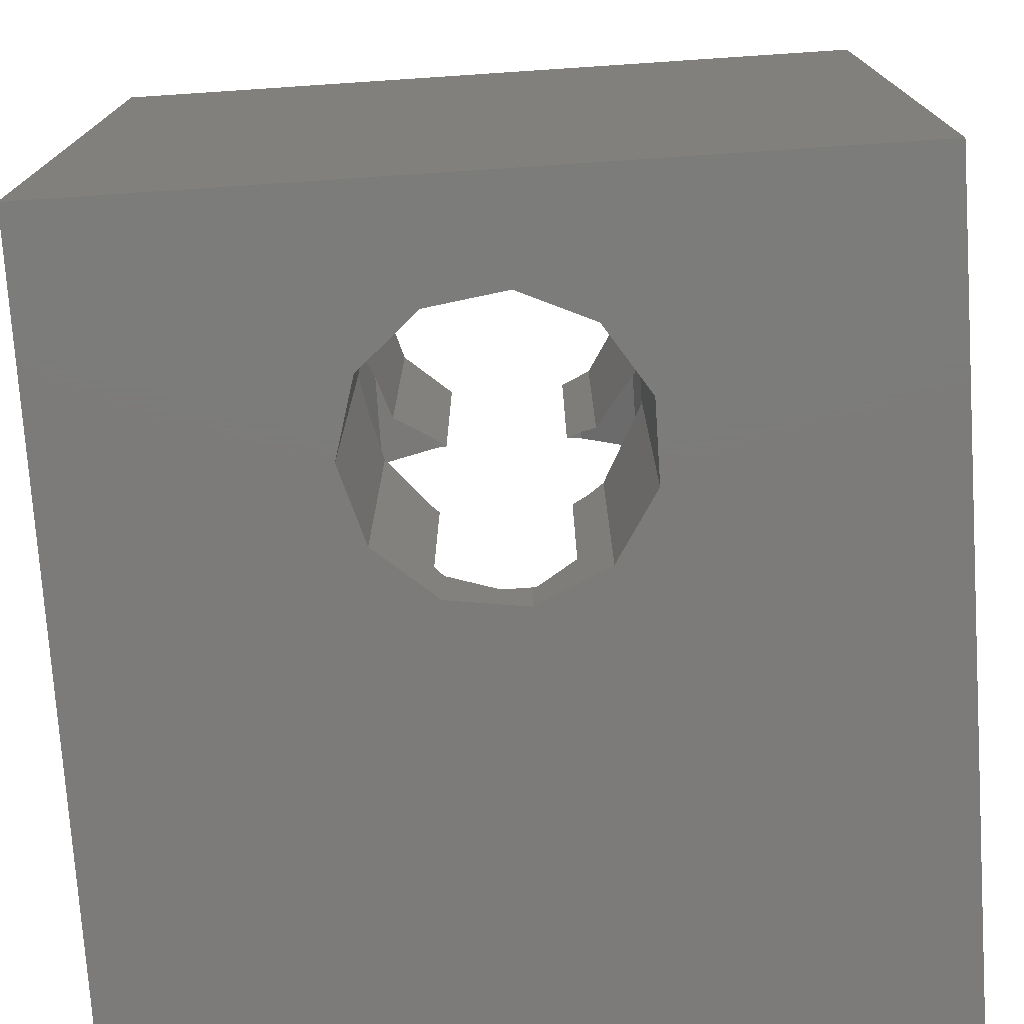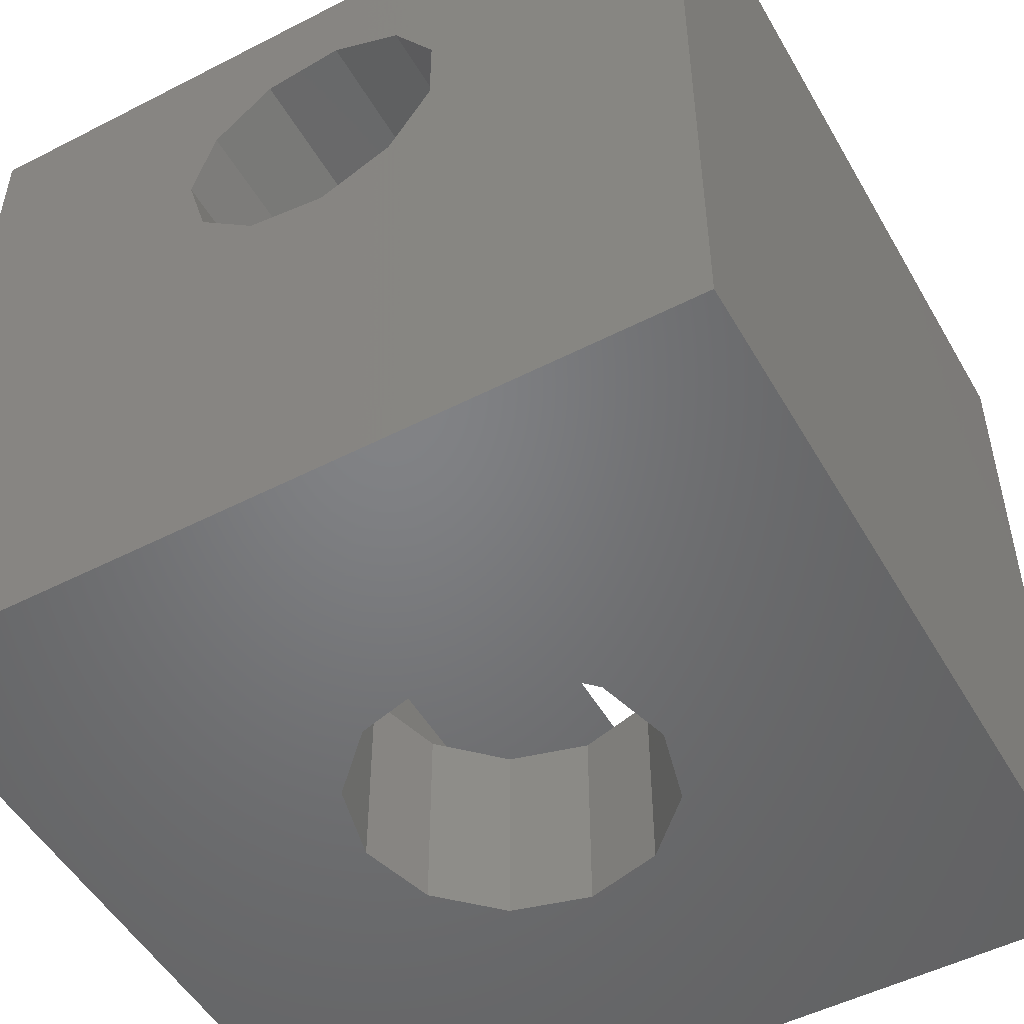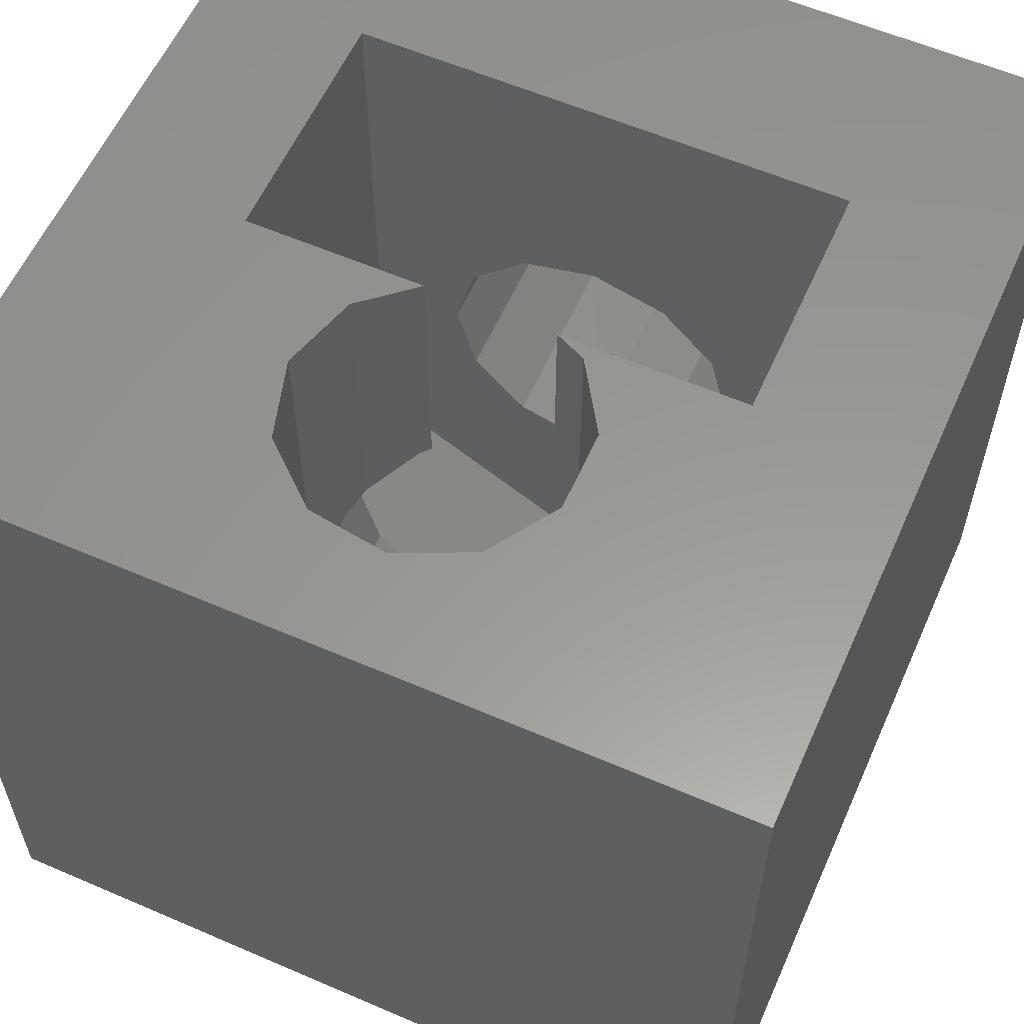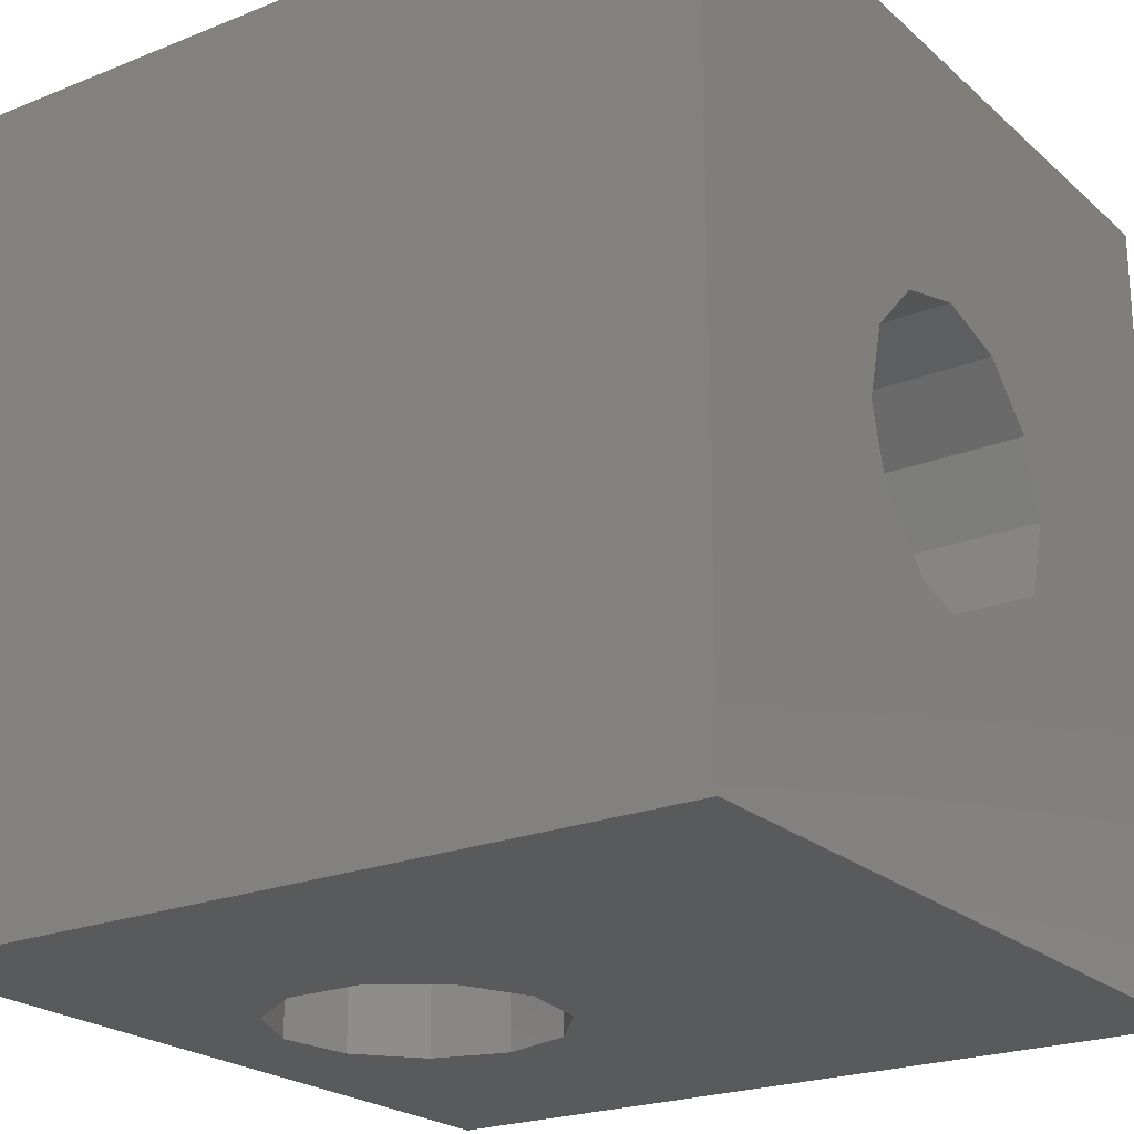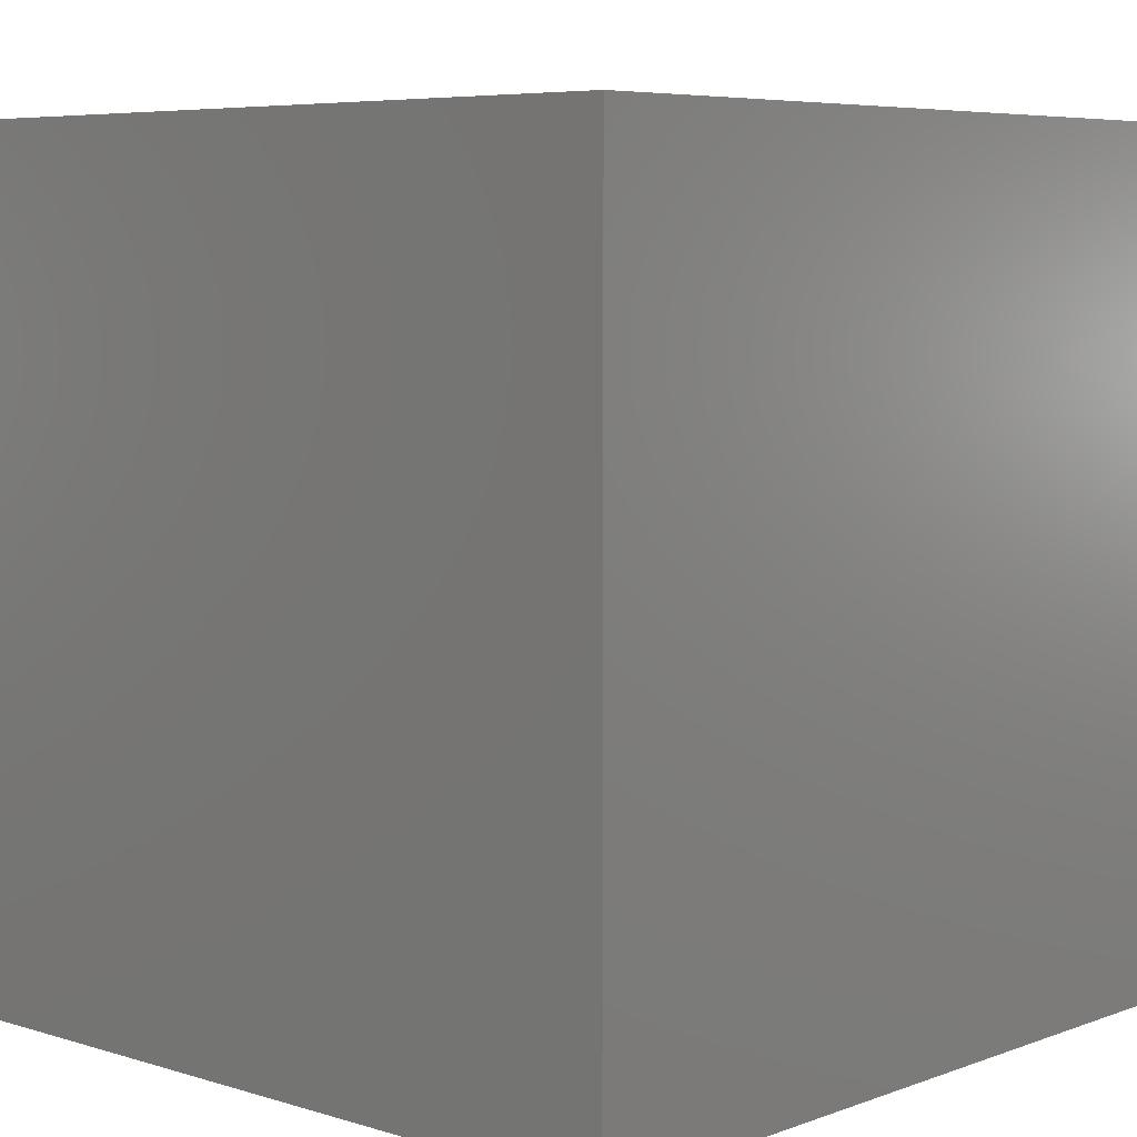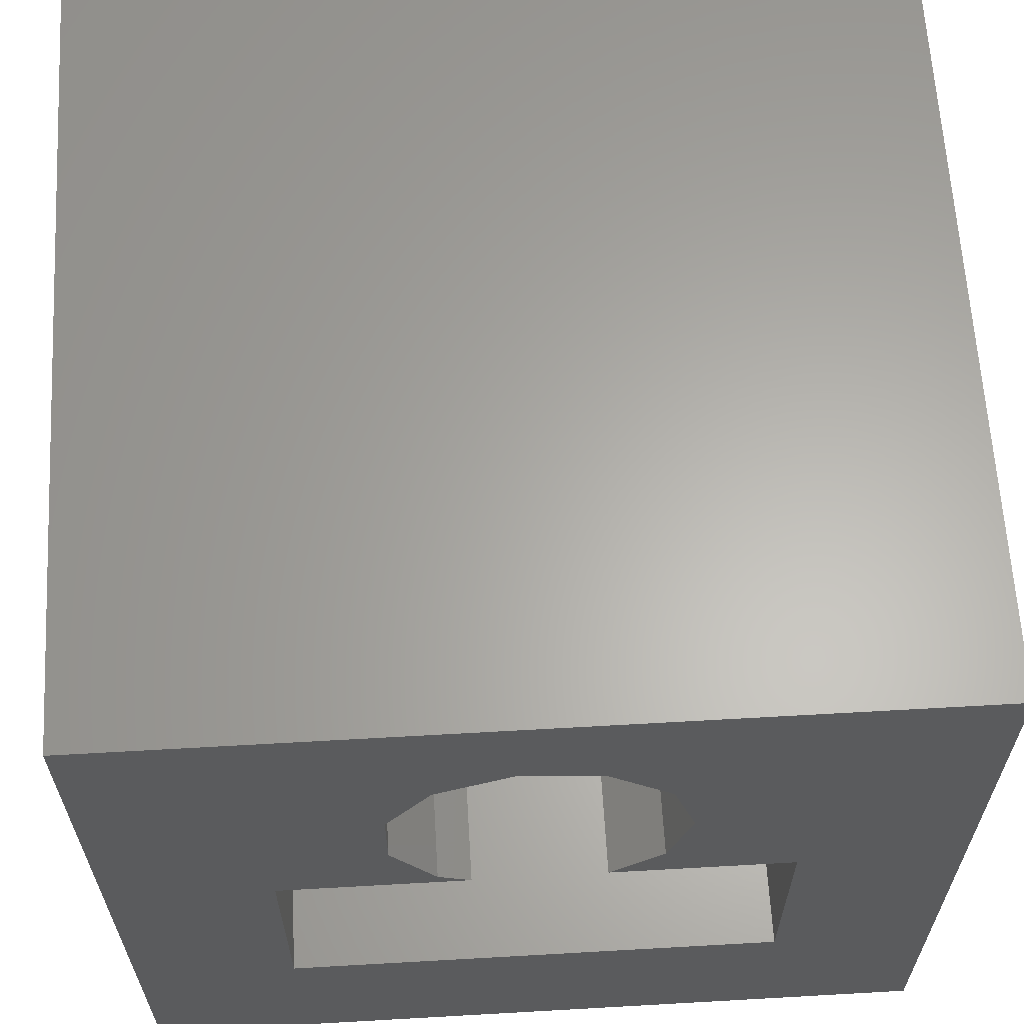
<metadata>
{"format":"stl","ext":"stl","renderer":"f3d","projection":"perspective","resolution":1024,"background":"white","views":[{"elev":-75.0,"azim":-176.2,"up":"+Z"},{"elev":-50.9,"azim":-150.8,"up":"+Y"},{"elev":58.9,"azim":-156.0,"up":"+Z"},{"elev":-22.5,"azim":-55.5,"up":"+Z"},{"elev":6.2,"azim":132.5,"up":"+Z"},{"elev":63.1,"azim":-3.3,"up":"+Y"}]}
</metadata>
<code>
# stl→obj: 108 verts, 220 faces
v 0 0 0
v 0 0 10
v 0 10 0
v 0 10 10
v 4.05 0 3.355
v 10 0 0
v 3.355 0 4.05
v 5 0 3.1
v 3.1 0 5
v 6.645 0 5.95
v 6.9 0 5
v 3.355 0 5.95
v 10 0 10
v 4.05 0 6.645
v 5 0 6.9
v 6.645 0 4.05
v 5.95 0 6.645
v 5.95 0 3.355
v 4.751 5.268 0
v 3.854 5.677 0
v 5.727 8.592 0
v 10 10 0
v 3.321 6.507 0
v 6.75 7 0
v 6.472 6.054 0
v 5.727 5.408 0
v 6.472 7.946 0
v 4.751 8.732 0
v 3.854 8.323 0
v 3.321 7.493 0
v 10 10 10
v 1.969 2.5 10
v 3.854 5.677 10
v 3.321 6.507 10
v 1.969 5.5 10
v 6.472 6.054 10
v 8.031 5.5 10
v 6.75 7 10
v 4.243 5.5 10
v 4.751 8.732 10
v 5.727 8.592 10
v 5.833 5.5 10
v 3.854 8.323 10
v 3.321 7.493 10
v 6.472 7.946 10
v 8.031 2.5 10
v 4.05 2.5 3.355
v 3.355 2.5 4.05
v 3.1 2.5 5
v 5 2.5 3.1
v 5.95 2.5 3.355
v 6.645 2.5 4.05
v 6.9 2.5 5
v 6.645 2.5 5.95
v 5.95 2.5 6.645
v 5 2.5 6.9
v 4.05 2.5 6.645
v 3.355 2.5 5.95
v 3.321 7.1 5.824
v 3.321 7.1 4.176
v 3.321 6.507 4.176
v 3.321 6.507 5.824
v 6.75 7 4.44
v 6.721 7.1 4.331
v 6.721 7.1 5.669
v 6.75 7 5.56
v 6.645 6.644 4.05
v 6.472 6.054 3.877
v 5.833 5.5 0.9809
v 5.833 5.5 3.323
v 5.95 5.601 3.355
v 5.727 5.408 0.9197
v 5 5.304 0.5
v 4.751 5.268 0.6438
v 4.05 5.588 3.355
v 4.243 5.5 3.303
v 4.243 5.5 0.9373
v 3.854 5.677 3.551
v 3.355 6.455 4.05
v 1.969 2.5 5.75
v 8.031 2.5 5
v 8.031 2.5 2.25
v 5 2.5 0.5
v 1.969 2.5 2.25
v 1.969 5.5 5.75
v 8.031 5.5 5
v 8.031 5.5 2.25
v 6.645 5.5 5.95
v 5.833 5.5 6.677
v 5.95 5.5 6.645
v 6.9 5.5 5
v 5.95 5.5 3.355
v 6.645 5.5 4.05
v 6.472 6.054 6.123
v 5.95 5.601 6.645
v 6.645 6.644 5.95
v 3.854 5.677 6.449
v 3.355 6.455 5.95
v 4.243 5.5 6.697
v 4.05 5.588 6.645
v 3.355 5.5 4.05
v 4.05 5.5 3.355
v 3.1 5.5 5
v 3.355 5.5 5.95
v 4.05 5.5 6.645
v 1.969 5.5 2.25
v 3.1 7.1 5
v 6.9 7.1 5
f 1 2 3
f 3 2 4
f 5 1 6
f 2 1 7
f 8 5 6
f 2 7 9
f 10 11 6
f 2 9 12
f 13 2 14
f 13 14 15
f 11 16 6
f 13 15 17
f 13 10 6
f 13 17 10
f 7 1 5
f 18 8 6
f 12 14 2
f 16 18 6
f 19 6 20
f 21 3 22
f 1 3 23
f 1 23 20
f 1 20 6
f 24 22 25
f 6 26 25
f 6 25 22
f 21 22 27
f 24 27 22
f 28 3 21
f 29 3 28
f 30 3 29
f 23 3 30
f 26 6 19
f 3 4 22
f 22 4 31
f 32 2 13
f 4 2 32
f 33 34 4
f 4 32 35
f 36 37 38
f 33 35 39
f 40 41 31
f 4 35 33
f 42 37 36
f 43 4 44
f 40 4 43
f 41 45 31
f 31 4 40
f 38 37 45
f 37 46 13
f 31 37 13
f 31 45 37
f 34 44 4
f 46 32 13
f 13 6 22
f 31 13 22
f 5 47 48
f 7 5 48
f 7 48 49
f 9 7 49
f 8 50 47
f 5 8 47
f 18 51 50
f 8 18 50
f 52 51 16
f 16 51 18
f 53 52 11
f 11 52 16
f 53 11 54
f 54 11 10
f 54 10 55
f 55 10 17
f 55 17 56
f 56 17 15
f 56 15 57
f 57 15 14
f 58 57 14
f 12 58 14
f 49 58 12
f 9 49 12
f 59 44 34
f 30 44 59
f 60 61 30
f 30 59 60
f 23 30 61
f 62 59 34
f 29 43 44
f 30 29 44
f 28 40 43
f 29 28 43
f 21 41 40
f 28 21 40
f 27 45 41
f 21 27 41
f 63 64 24
f 24 64 45
f 38 65 66
f 45 65 38
f 64 65 45
f 24 45 27
f 67 63 24
f 67 24 68
f 24 25 68
f 69 70 71
f 69 71 68
f 69 68 25
f 69 25 72
f 25 26 72
f 73 72 26
f 73 26 74
f 26 19 74
f 75 76 77
f 75 77 78
f 20 78 77
f 74 19 77
f 19 20 77
f 61 79 20
f 20 79 78
f 61 20 23
f 32 46 80
f 54 46 81
f 52 81 82
f 47 82 83
f 80 83 84
f 52 82 51
f 80 48 83
f 50 82 47
f 48 47 83
f 54 81 53
f 53 81 52
f 55 46 54
f 58 80 57
f 56 46 55
f 57 46 56
f 80 46 57
f 49 80 58
f 80 49 48
f 51 82 50
f 85 35 32
f 80 85 32
f 37 86 46
f 46 86 81
f 42 86 37
f 87 86 42
f 88 87 42
f 89 90 42
f 90 88 42
f 91 87 88
f 92 87 93
f 70 87 92
f 69 87 70
f 91 93 87
f 36 94 42
f 42 94 95
f 42 95 89
f 38 66 36
f 36 66 96
f 36 96 94
f 34 33 97
f 62 34 98
f 98 34 97
f 39 99 33
f 33 99 100
f 33 100 97
f 101 85 77
f 77 76 102
f 103 85 101
f 101 77 102
f 104 39 103
f 105 39 104
f 99 39 105
f 39 35 103
f 35 85 103
f 85 106 77
f 101 79 61
f 107 101 61
f 60 107 61
f 107 103 101
f 60 59 107
f 107 59 62
f 104 107 62
f 98 104 62
f 104 103 107
f 66 65 108
f 66 108 96
f 108 91 96
f 91 88 96
f 108 65 64
f 108 63 91
f 108 64 63
f 91 67 93
f 67 91 63
f 67 68 93
f 93 68 71
f 93 71 92
f 82 87 69
f 73 82 72
f 72 82 69
f 83 82 73
f 92 71 70
f 83 73 74
f 77 83 74
f 77 106 83
f 106 84 83
f 102 75 78
f 101 102 78
f 79 101 78
f 76 75 102
f 106 85 80
f 84 106 80
f 86 87 81
f 81 87 82
f 94 96 88
f 94 88 95
f 88 90 95
f 95 90 89
f 105 97 100
f 104 97 105
f 98 97 104
f 100 99 105

</code>
